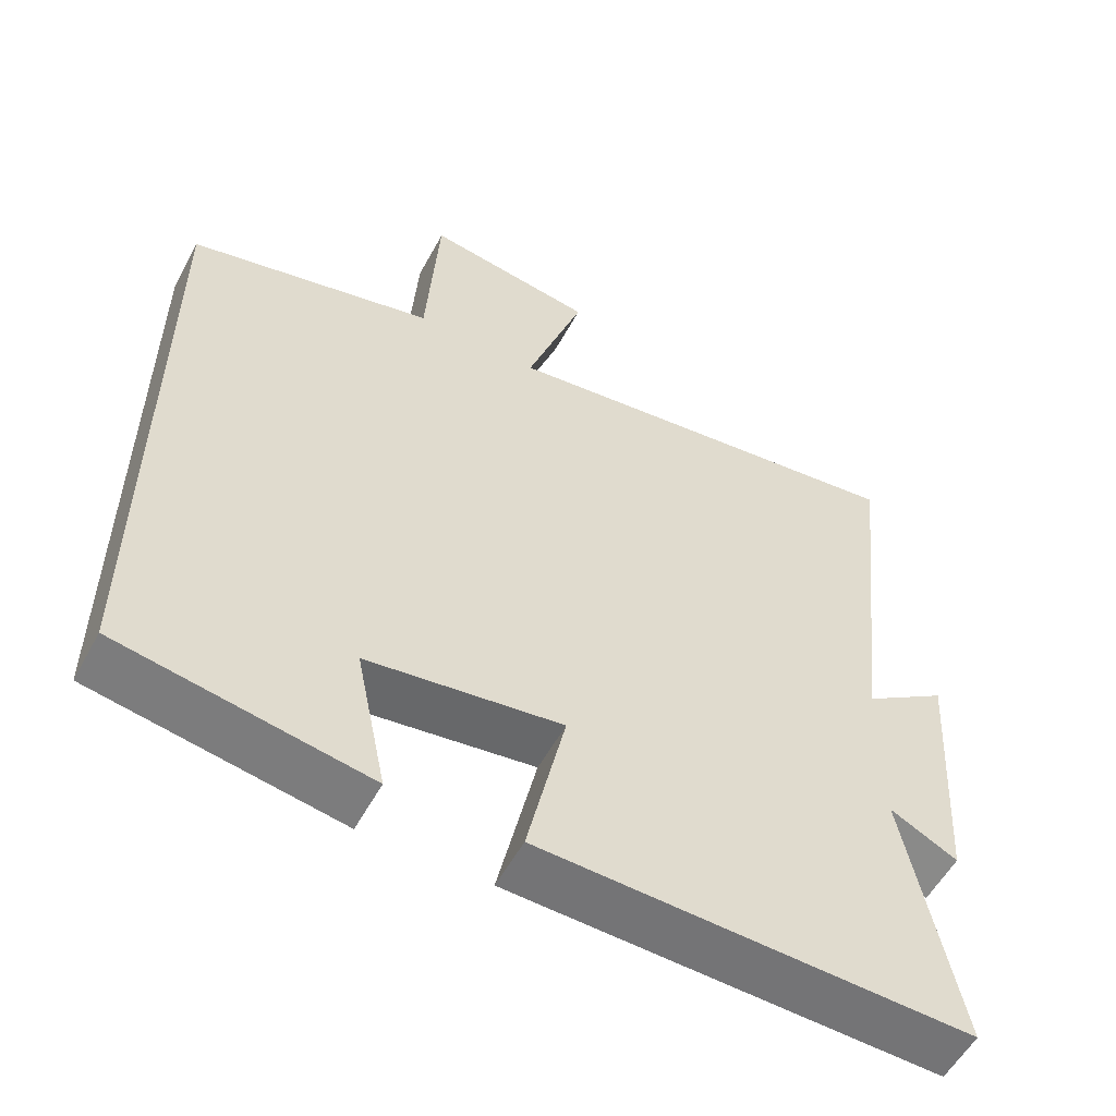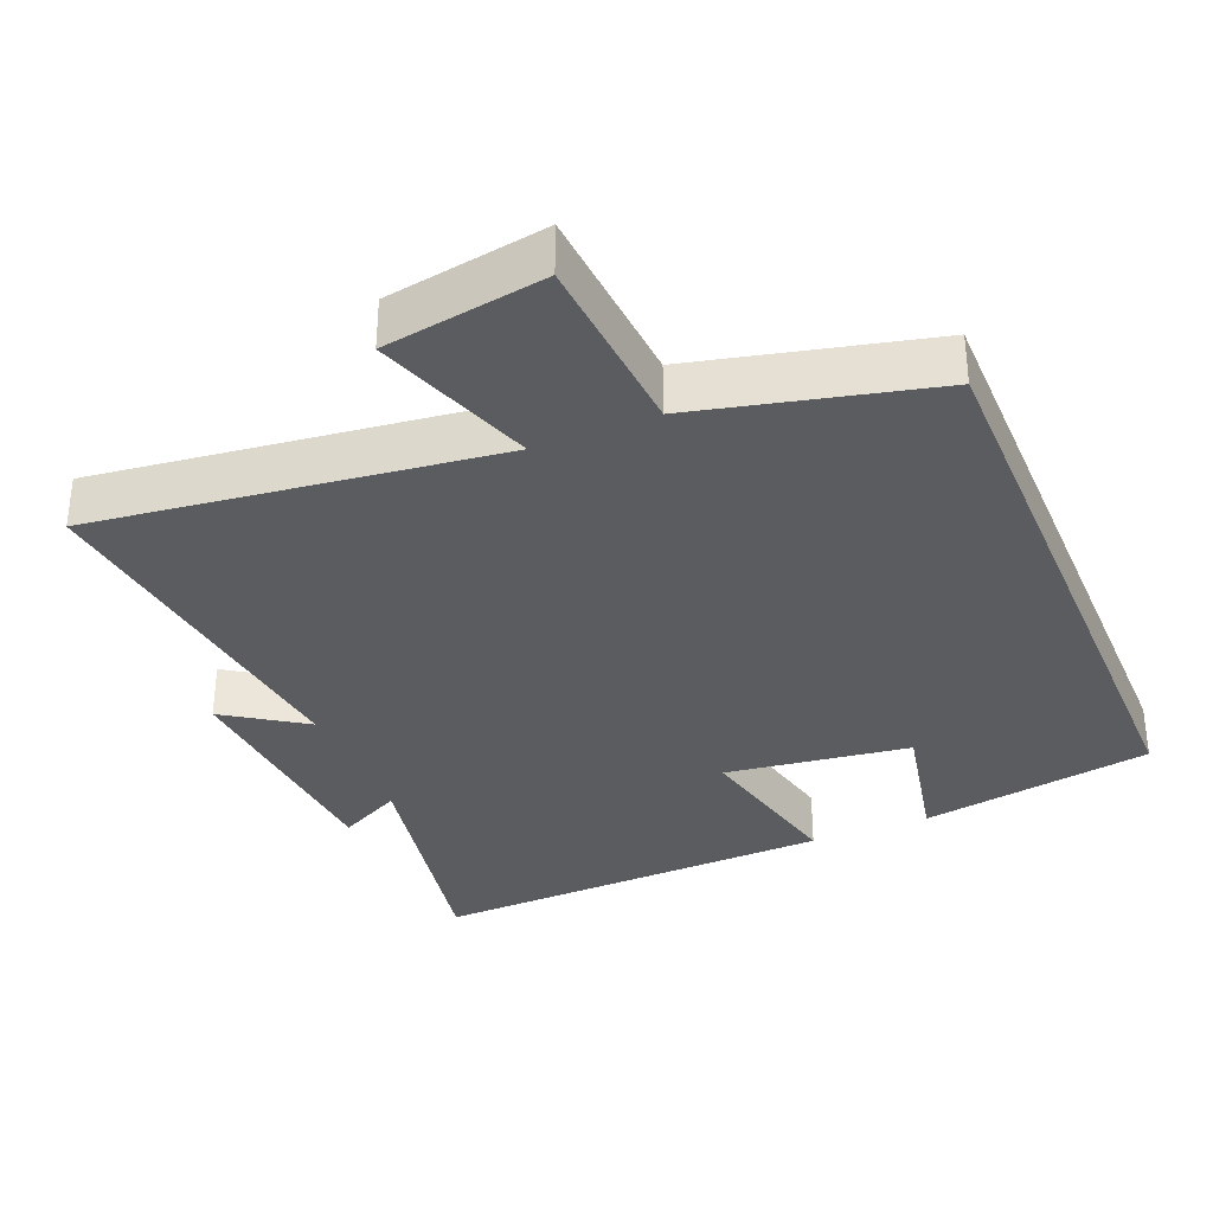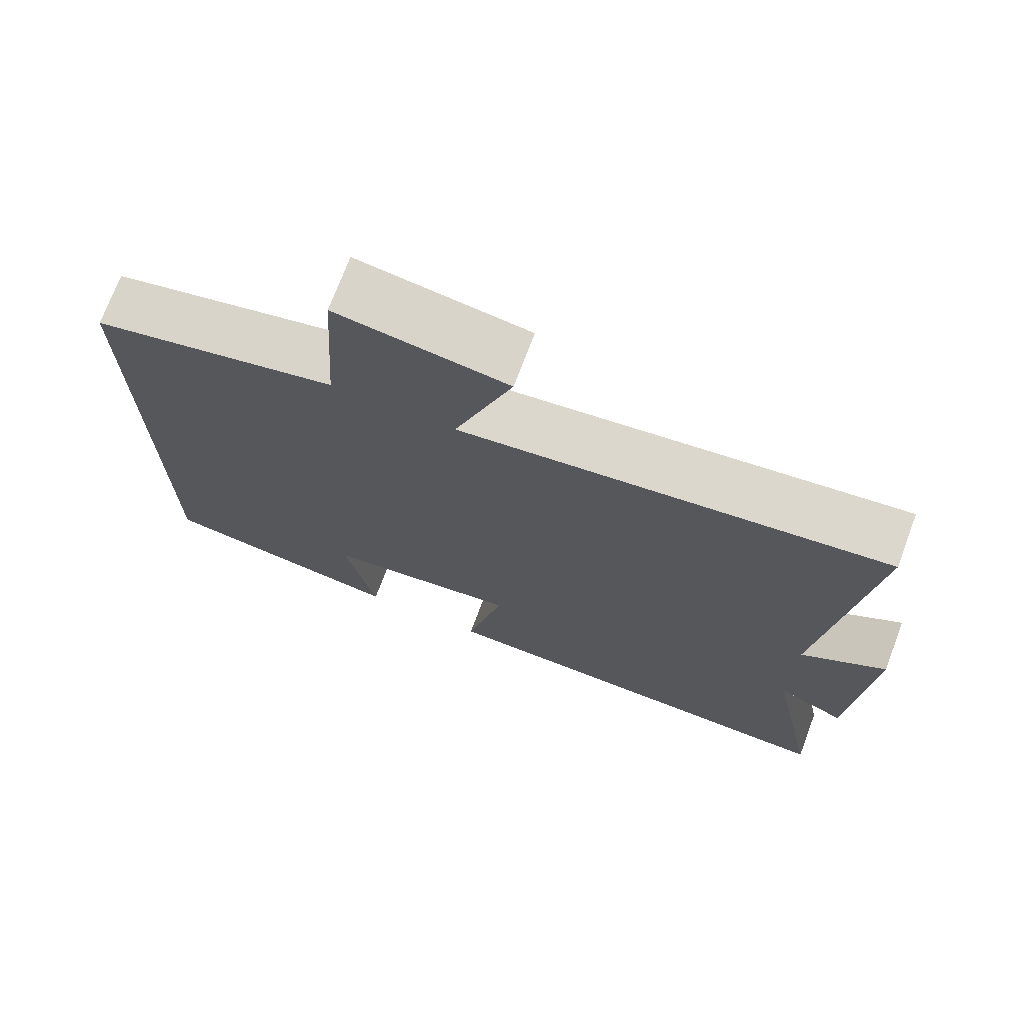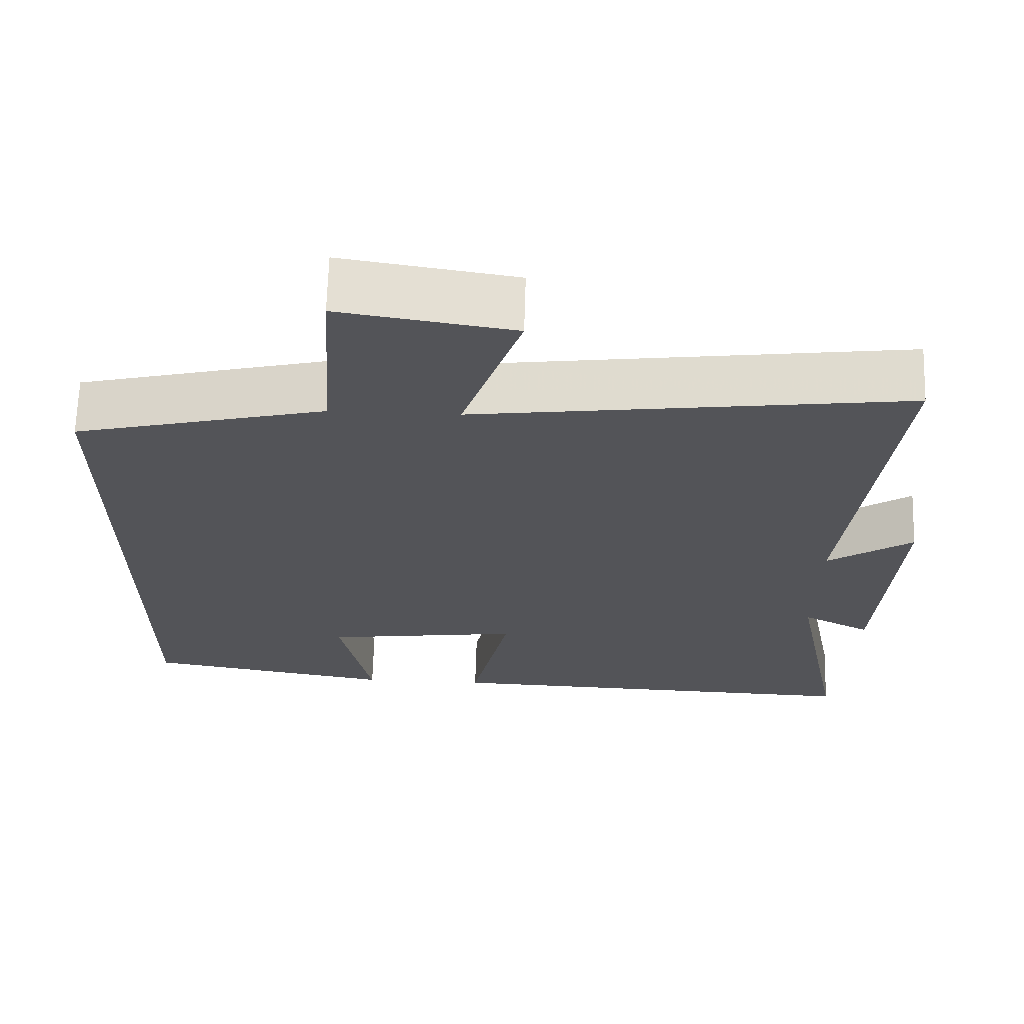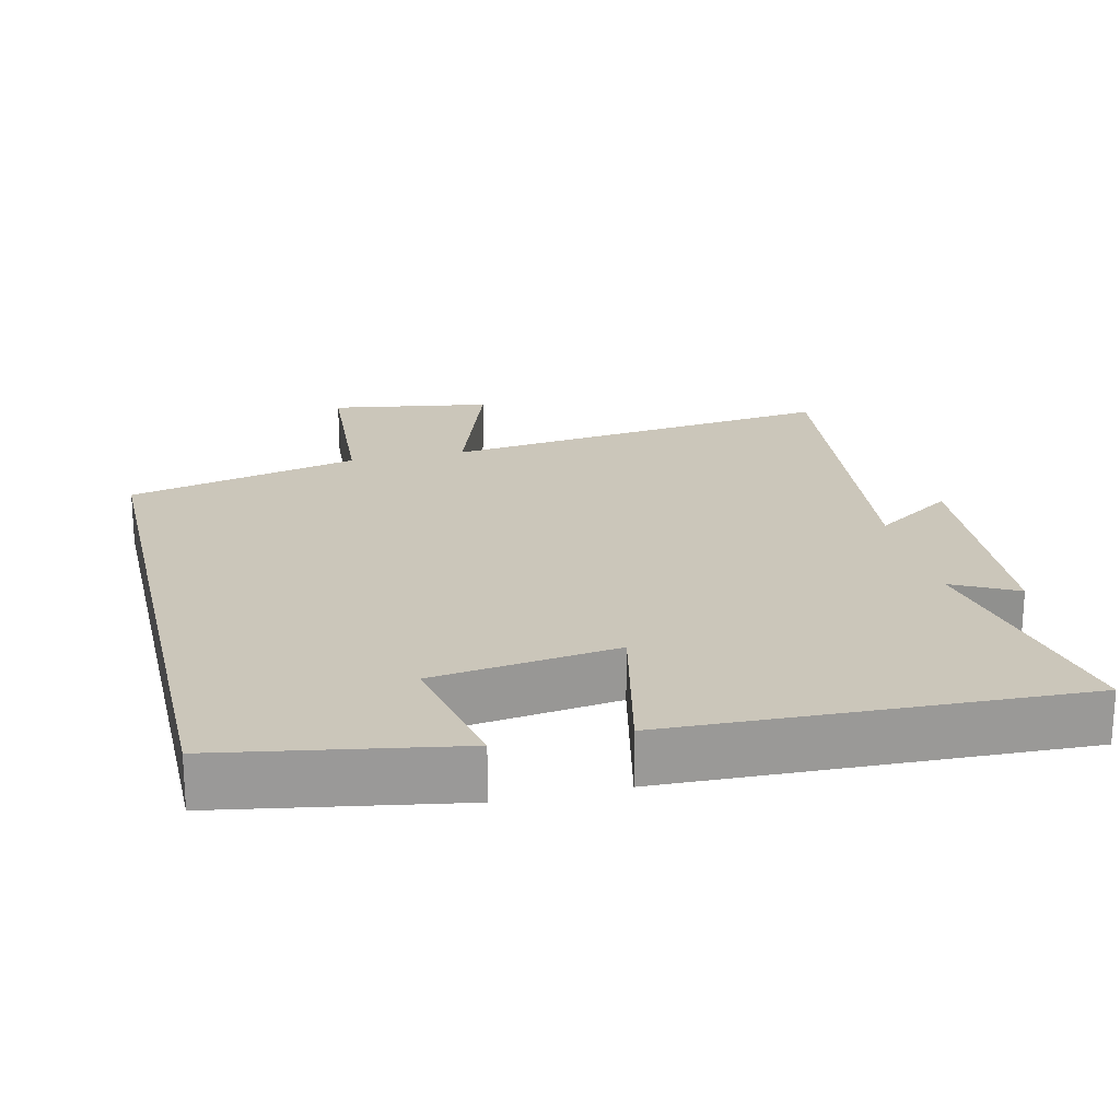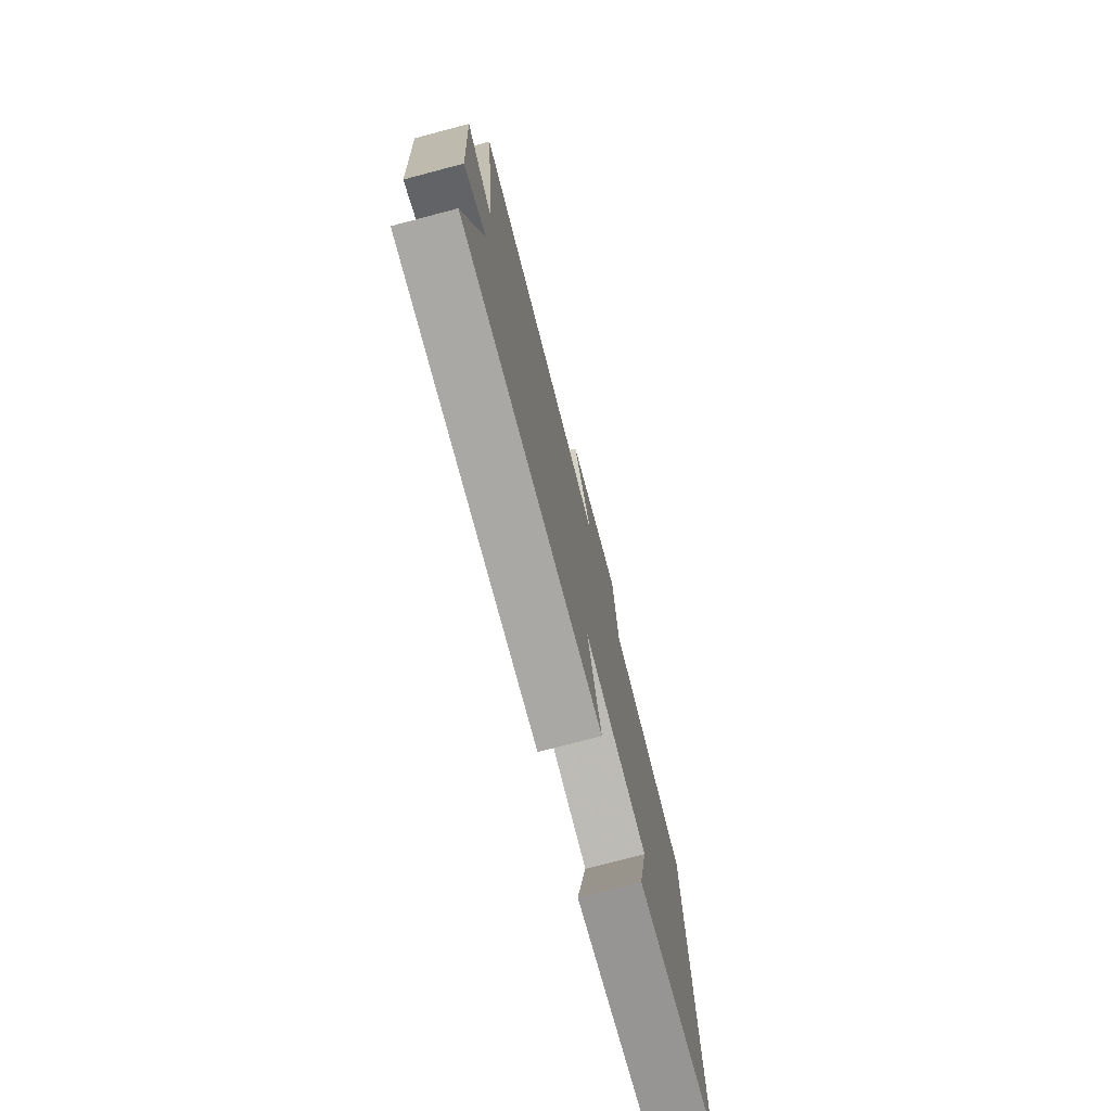
<metadata>
{"format":"obj","ext":"obj","renderer":"f3d","projection":"perspective","resolution":1024,"background":"white","views":[{"elev":-55.6,"azim":151.8,"up":"+Z"},{"elev":-33.7,"azim":22.8,"up":"+Y"},{"elev":72.7,"azim":-159.4,"up":"+Z"},{"elev":66.5,"azim":-178.3,"up":"+Z"},{"elev":21.2,"azim":166.9,"up":"+Y"},{"elev":-76.7,"azim":-75.3,"up":"+Z"}]}
</metadata>
<code>
v -0.57 0.07 -0.519
v -0.5 0.07 -0.163
v -0.59 0.07 -0.209
v -0.612 0.07 0.135
v -0.5 0.07 0.059
v -0.557 0.07 0.573
v 0.006 0.07 0.5
v -0.071 0.07 0.725
v 0.155 0.07 0.761
v 0.172 0.07 0.5
v 0.5 0.07 0.42
v 0.5 0.07 -0.444
v 0.171 0.07 -0.5
v 0.212 0.07 -0.305
v -0.048 0.07 -0.269
v 0.003 0.07 -0.5
v -0.57 0 -0.519
v -0.5 0 -0.163
v -0.59 0 -0.209
v -0.612 0 0.135
v -0.5 0 0.059
v -0.557 0 0.573
v 0.006 0 0.5
v -0.071 0 0.725
v 0.155 0 0.761
v 0.172 0 0.5
v 0.5 0 0.42
v 0.5 0 -0.444
v 0.171 0 -0.5
v 0.212 0 -0.305
v -0.048 0 -0.269
v 0.003 0 -0.5
f 15 16 1 2
f 14 15 2
f 11 12 13 14
f 10 11 14 2
f 7 8 9 10
f 7 10 2 3
f 5 6 7
f 5 7 3
f 3 4 5
f 18 17 32 31
f 18 31 30
f 30 29 28 27
f 18 30 27 26
f 26 25 24 23
f 19 18 26 23
f 23 22 21
f 19 23 21
f 21 20 19
f 1 17 18 2
f 2 18 19 3
f 3 19 20 4
f 4 20 21 5
f 5 21 22 6
f 6 22 23 7
f 7 23 24 8
f 8 24 25 9
f 9 25 26 10
f 10 26 27 11
f 11 27 28 12
f 12 28 29 13
f 13 29 30 14
f 14 30 31 15
f 15 31 32 16
f 16 32 17 1

</code>
